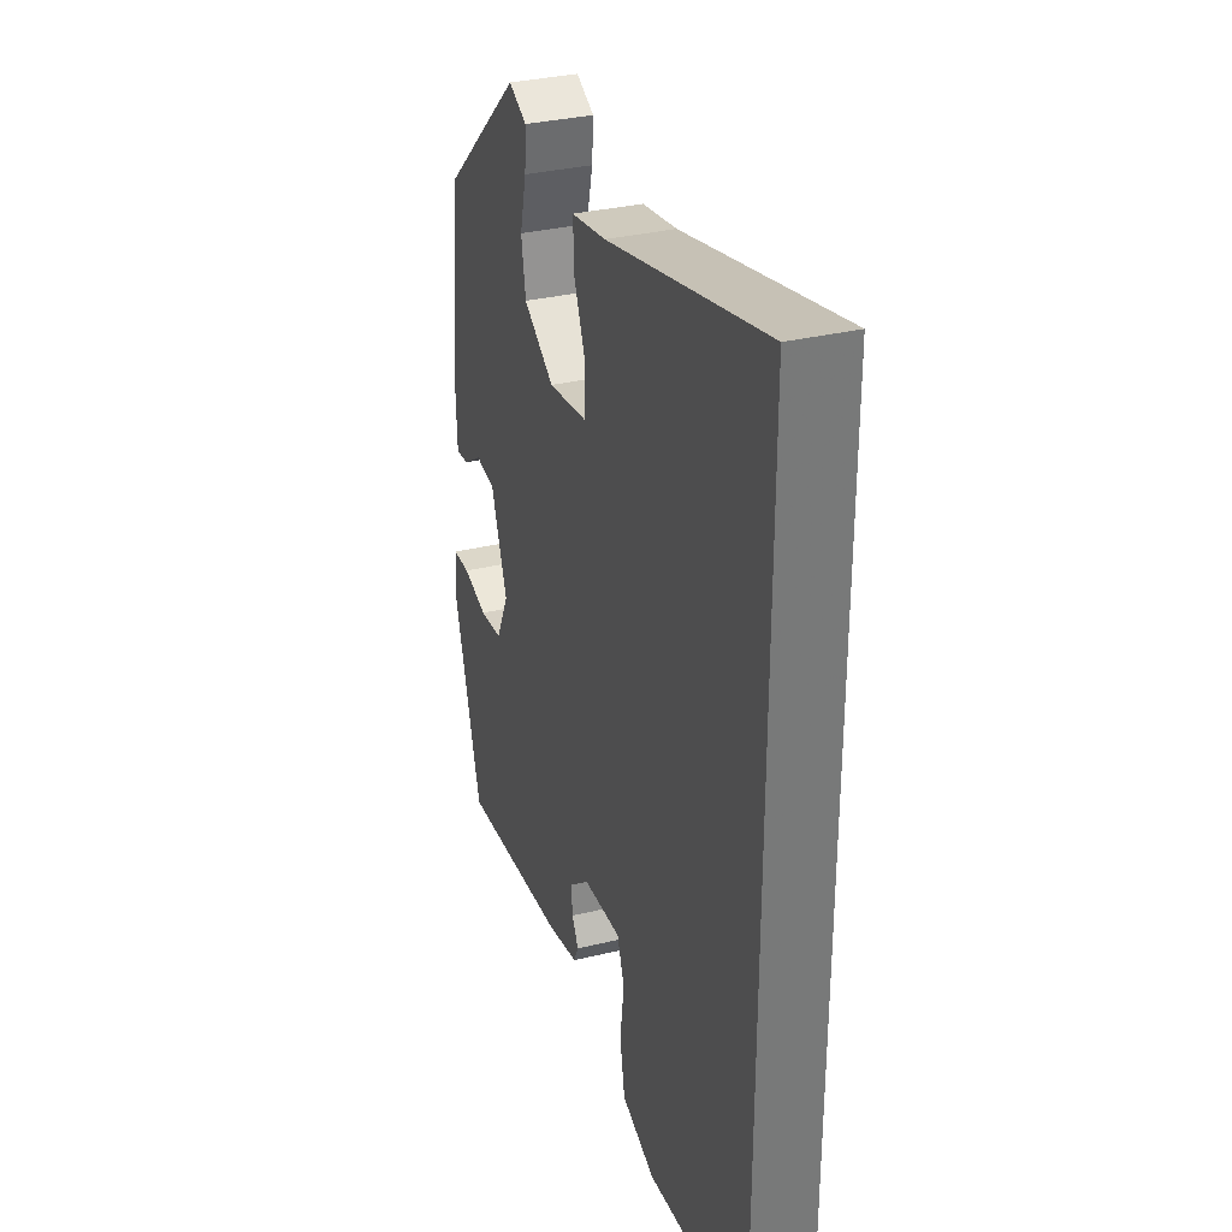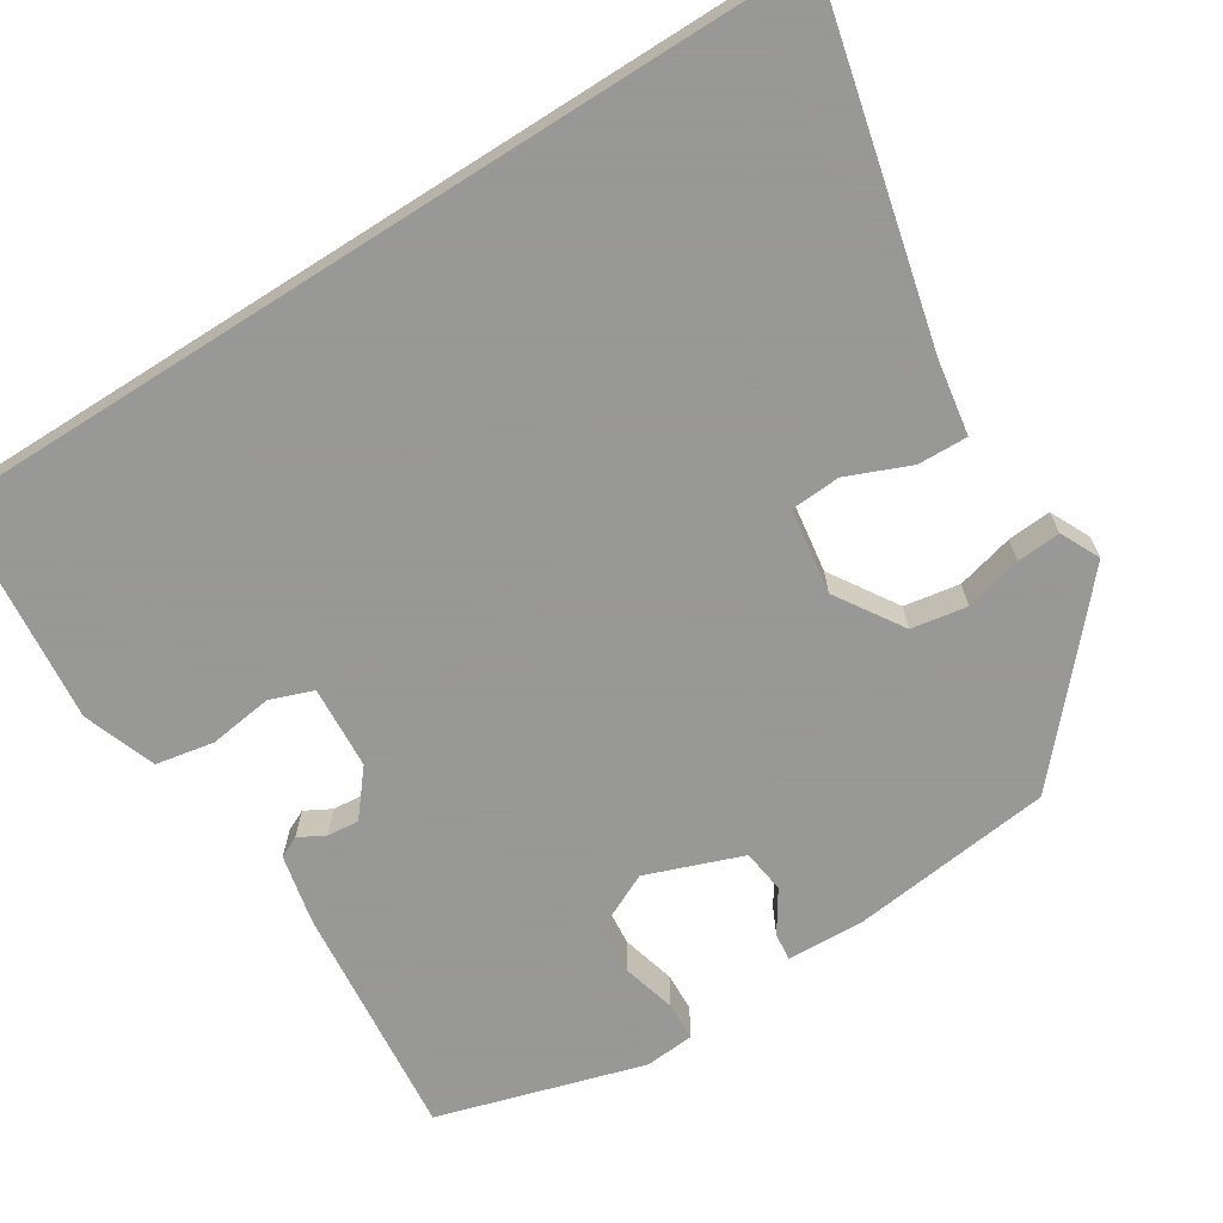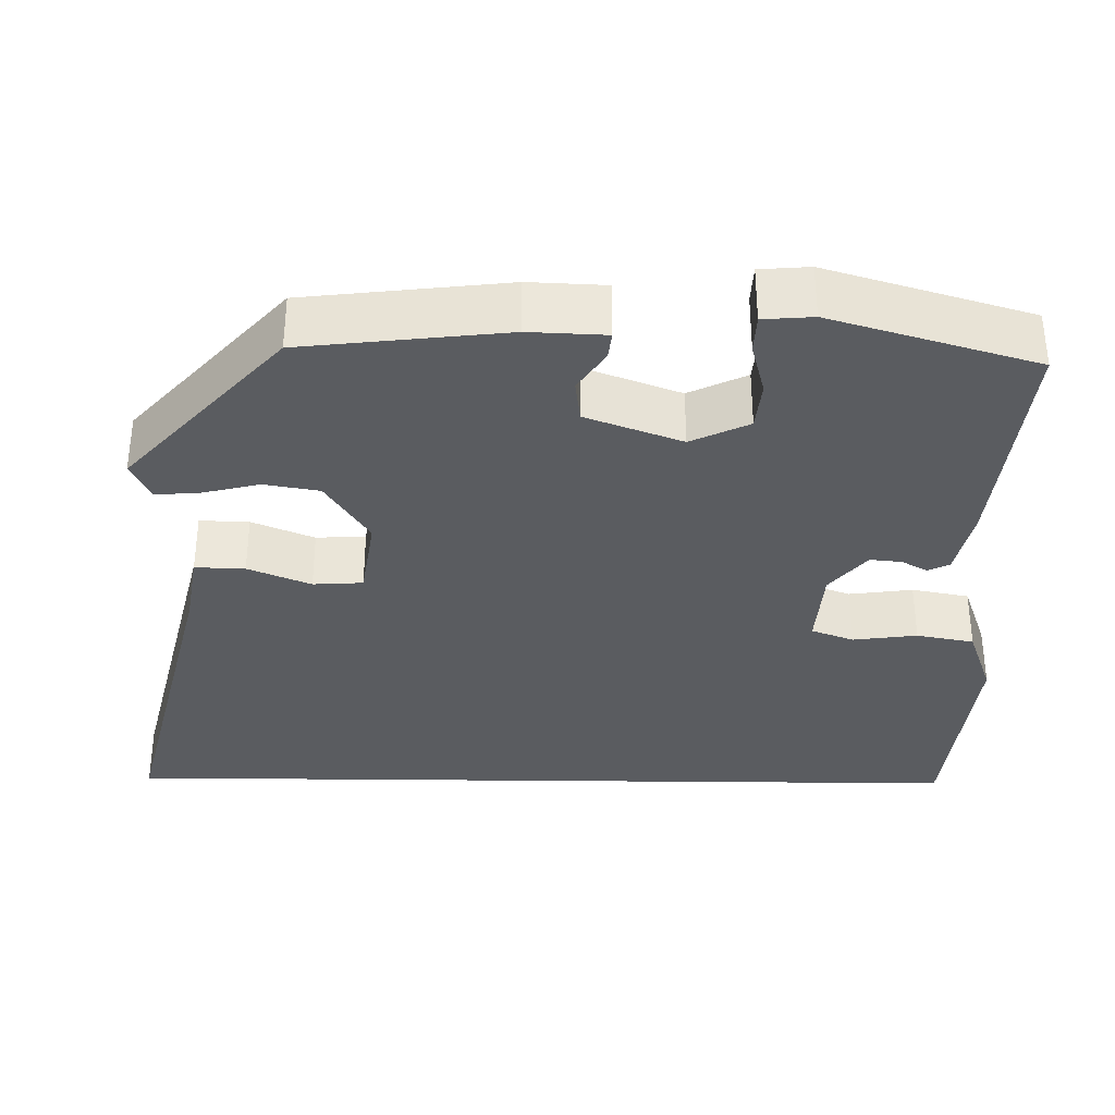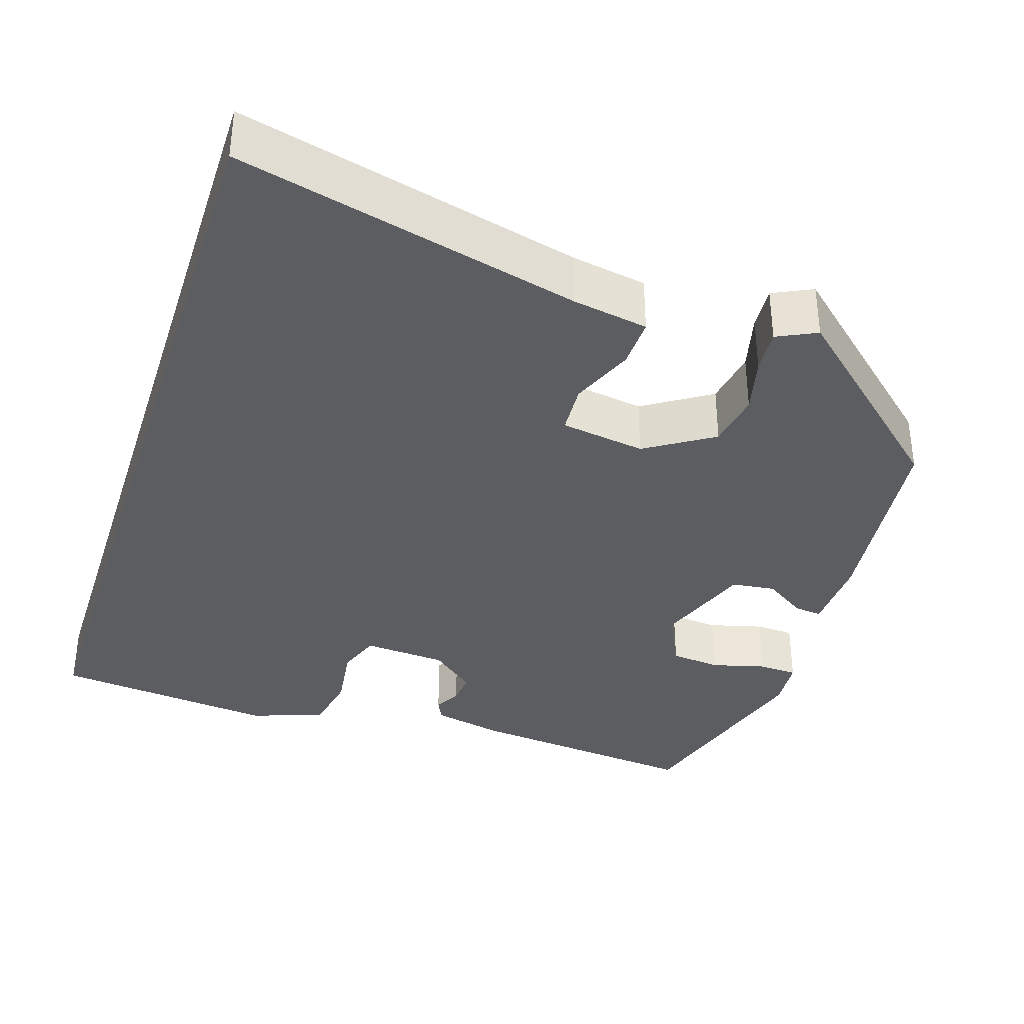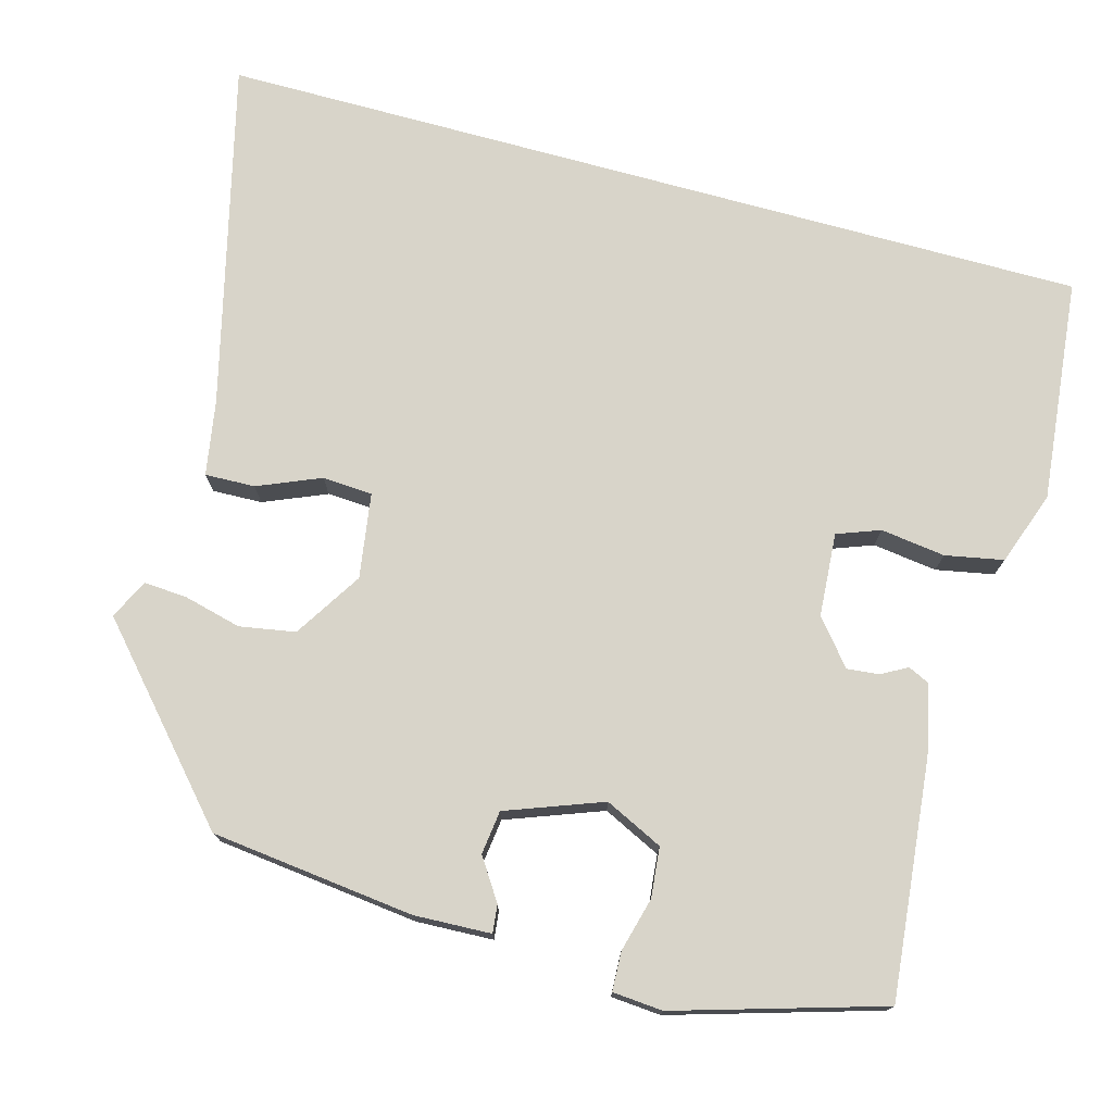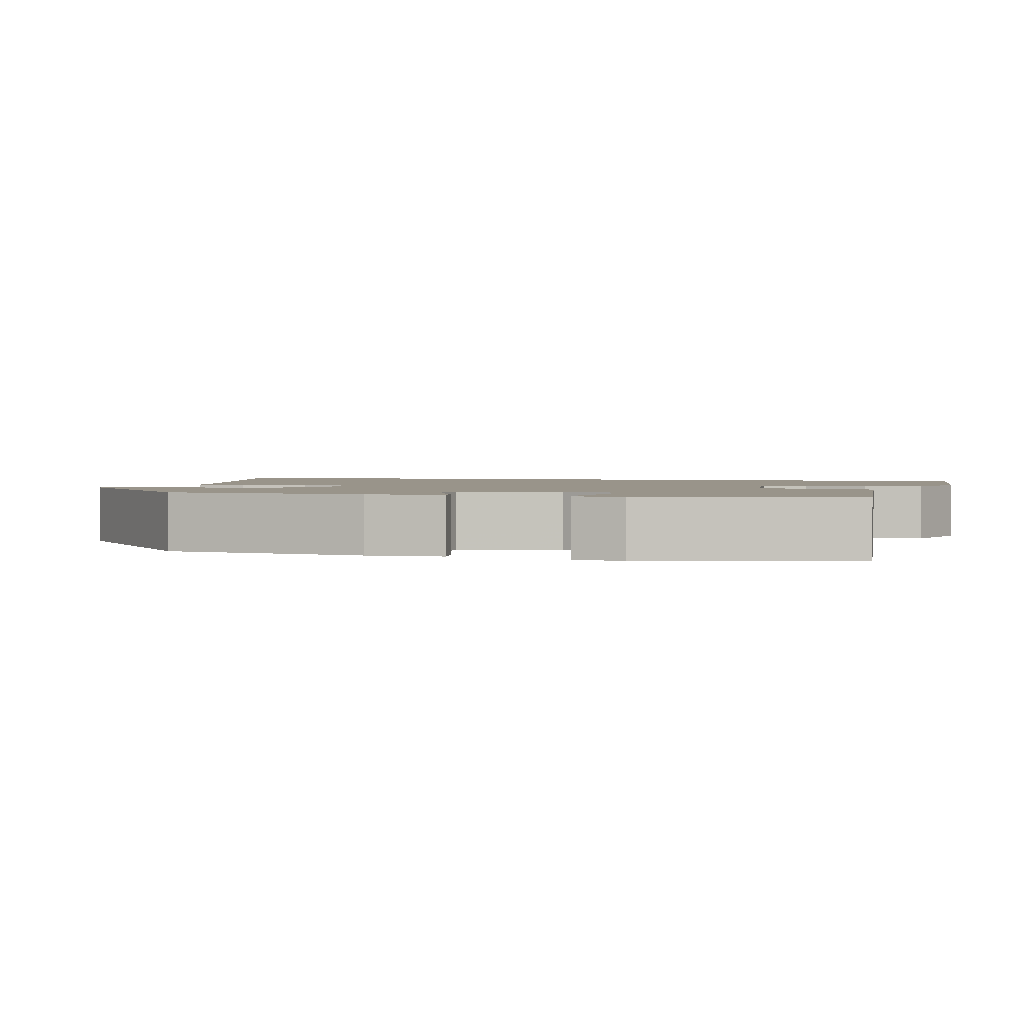
<metadata>
{"format":"obj","ext":"obj","renderer":"f3d","projection":"perspective","resolution":1024,"background":"white","views":[{"elev":32.7,"azim":-108.6,"up":"+Z"},{"elev":-68.4,"azim":-57.6,"up":"+Y"},{"elev":-34.4,"azim":89.2,"up":"+Y"},{"elev":-36.6,"azim":-17.9,"up":"+Y"},{"elev":75.0,"azim":105.4,"up":"+Y"},{"elev":1.9,"azim":105.4,"up":"+Y"}]}
</metadata>
<code>
v -0.5 0.07 -0.497
v -0.5 0.07 0.606
v -0.067 0.07 0.5
v 0.028 0.07 0.484
v 0.026 0.07 0.421
v -0.007 0.07 0.342
v -0.003 0.07 0.279
v 0.104 0.07 0.263
v 0.189 0.07 0.317
v 0.201 0.07 0.387
v 0.183 0.07 0.459
v 0.179 0.07 0.514
v 0.229 0.07 0.538
v 0.45 0.07 0.341
v 0.48 0.07 0.085
v 0.476 0.07 -0.012
v 0.441 0.07 -0.008
v 0.389 0.07 0.026
v 0.334 0.07 0.019
v 0.289 0.07 -0.102
v 0.324 0.07 -0.175
v 0.387 0.07 -0.181
v 0.455 0.07 -0.163
v 0.504 0.07 -0.165
v 0.509 0.07 -0.228
v 0.432 0.07 -0.487
v 0.134 0.07 -0.457
v 0.047 0.07 -0.438
v 0.034 0.07 -0.411
v 0.052 0.07 -0.378
v 0.056 0.07 -0.338
v 0 0.07 -0.292
v -0.105 0.07 -0.285
v -0.125 0.07 -0.339
v -0.114 0.07 -0.42
v -0.128 0.07 -0.493
v -0.22 0.07 -0.526
v -0.5 0 -0.497
v -0.5 0 0.606
v -0.067 0 0.5
v 0.028 0 0.484
v 0.026 0 0.421
v -0.007 0 0.342
v -0.003 0 0.279
v 0.104 0 0.263
v 0.189 0 0.317
v 0.201 0 0.387
v 0.183 0 0.459
v 0.179 0 0.514
v 0.229 0 0.538
v 0.45 0 0.341
v 0.48 0 0.085
v 0.476 0 -0.012
v 0.441 0 -0.008
v 0.389 0 0.026
v 0.334 0 0.019
v 0.289 0 -0.102
v 0.324 0 -0.175
v 0.387 0 -0.181
v 0.455 0 -0.163
v 0.504 0 -0.165
v 0.509 0 -0.228
v 0.432 0 -0.487
v 0.134 0 -0.457
v 0.047 0 -0.438
v 0.034 0 -0.411
v 0.052 0 -0.378
v 0.056 0 -0.338
v 0 0 -0.292
v -0.105 0 -0.285
v -0.125 0 -0.339
v -0.114 0 -0.42
v -0.128 0 -0.493
v -0.22 0 -0.526
f 34 35 36 37
f 33 34 37 1
f 27 28 29 30
f 27 30 31
f 26 27 31
f 25 26 31 32
f 22 23 24 25
f 21 22 25 32
f 15 16 17 18
f 15 18 19
f 14 15 19
f 13 14 19 20
f 10 11 12 13
f 9 10 13 20
f 3 4 5 6
f 3 6 7
f 33 1 2 3
f 33 3 7
f 20 21 32 33
f 8 9 20 33
f 7 8 33
f 74 73 72 71
f 38 74 71 70
f 67 66 65 64
f 68 67 64
f 68 64 63
f 69 68 63 62
f 62 61 60 59
f 69 62 59 58
f 55 54 53 52
f 56 55 52
f 56 52 51
f 57 56 51 50
f 50 49 48 47
f 57 50 47 46
f 43 42 41 40
f 44 43 40
f 40 39 38 70
f 44 40 70
f 70 69 58 57
f 70 57 46 45
f 70 45 44
f 1 38 39 2
f 2 39 40 3
f 3 40 41 4
f 4 41 42 5
f 5 42 43 6
f 6 43 44 7
f 7 44 45 8
f 8 45 46 9
f 9 46 47 10
f 10 47 48 11
f 11 48 49 12
f 12 49 50 13
f 13 50 51 14
f 14 51 52 15
f 15 52 53 16
f 16 53 54 17
f 17 54 55 18
f 18 55 56 19
f 19 56 57 20
f 20 57 58 21
f 21 58 59 22
f 22 59 60 23
f 23 60 61 24
f 24 61 62 25
f 25 62 63 26
f 26 63 64 27
f 27 64 65 28
f 28 65 66 29
f 29 66 67 30
f 30 67 68 31
f 31 68 69 32
f 32 69 70 33
f 33 70 71 34
f 34 71 72 35
f 35 72 73 36
f 36 73 74 37
f 37 74 38 1

</code>
